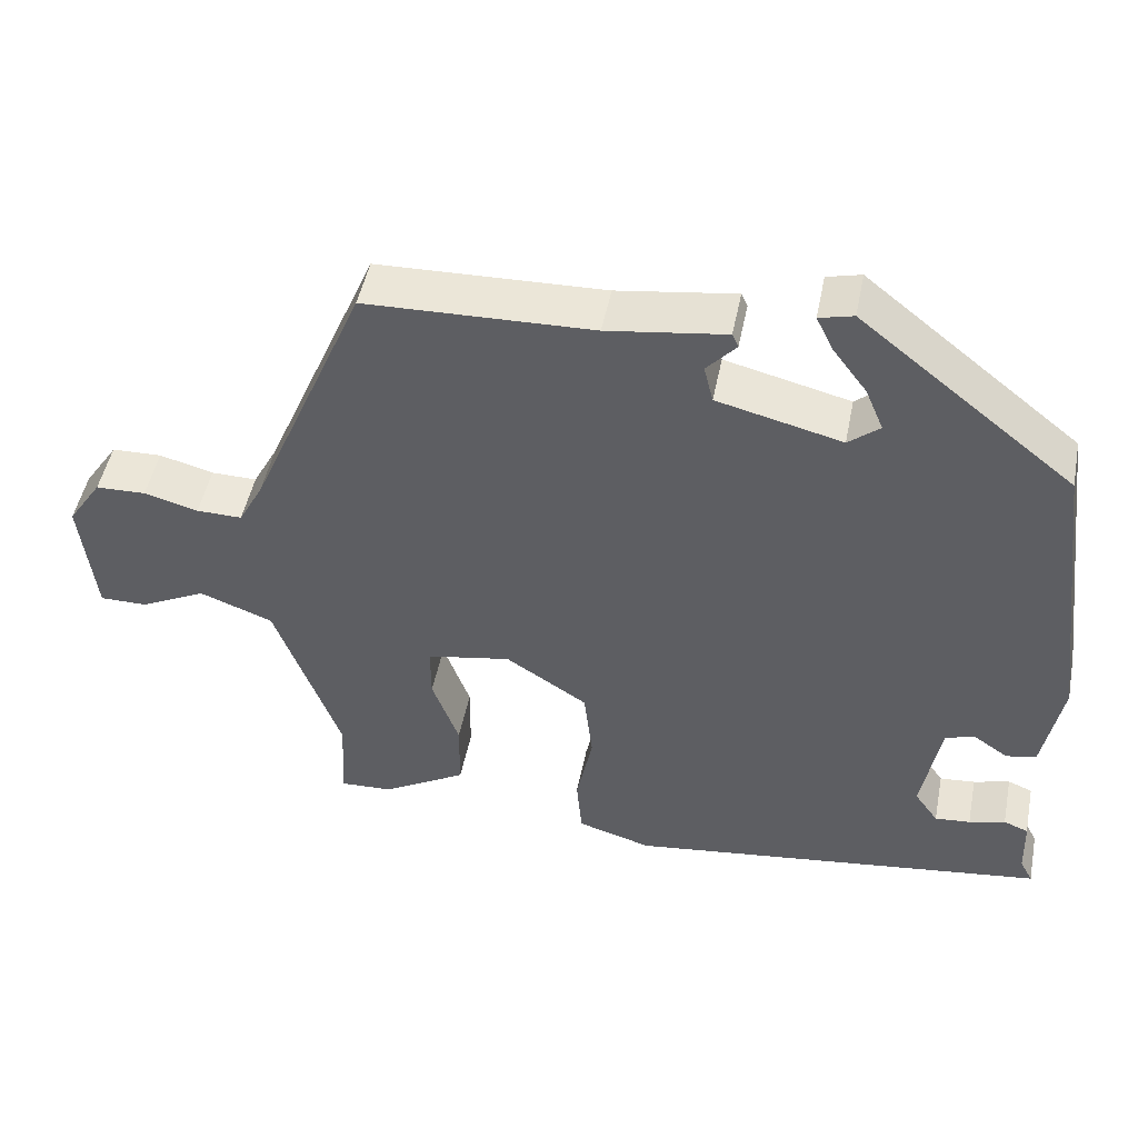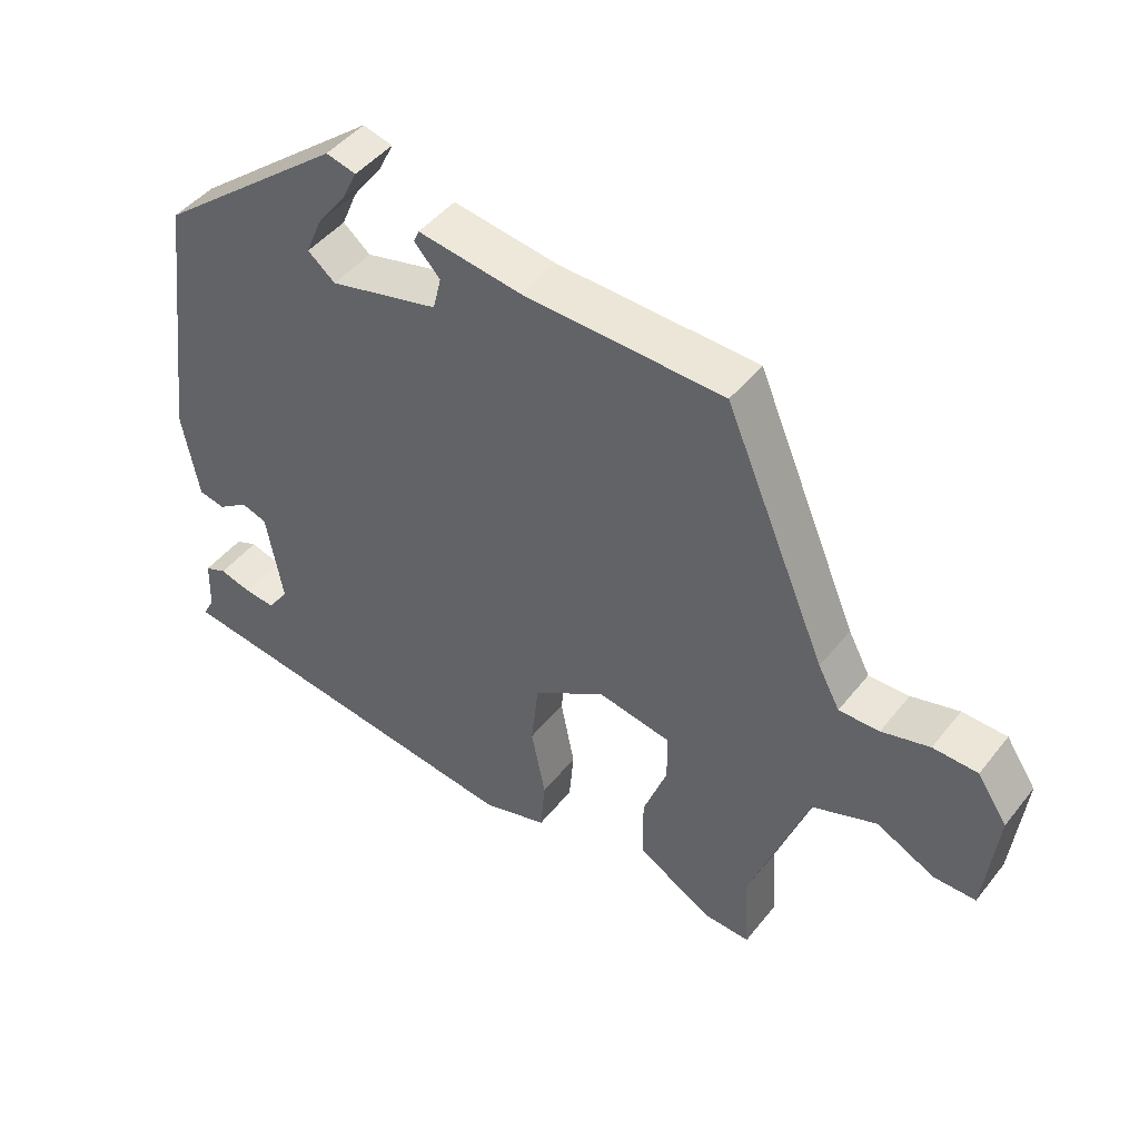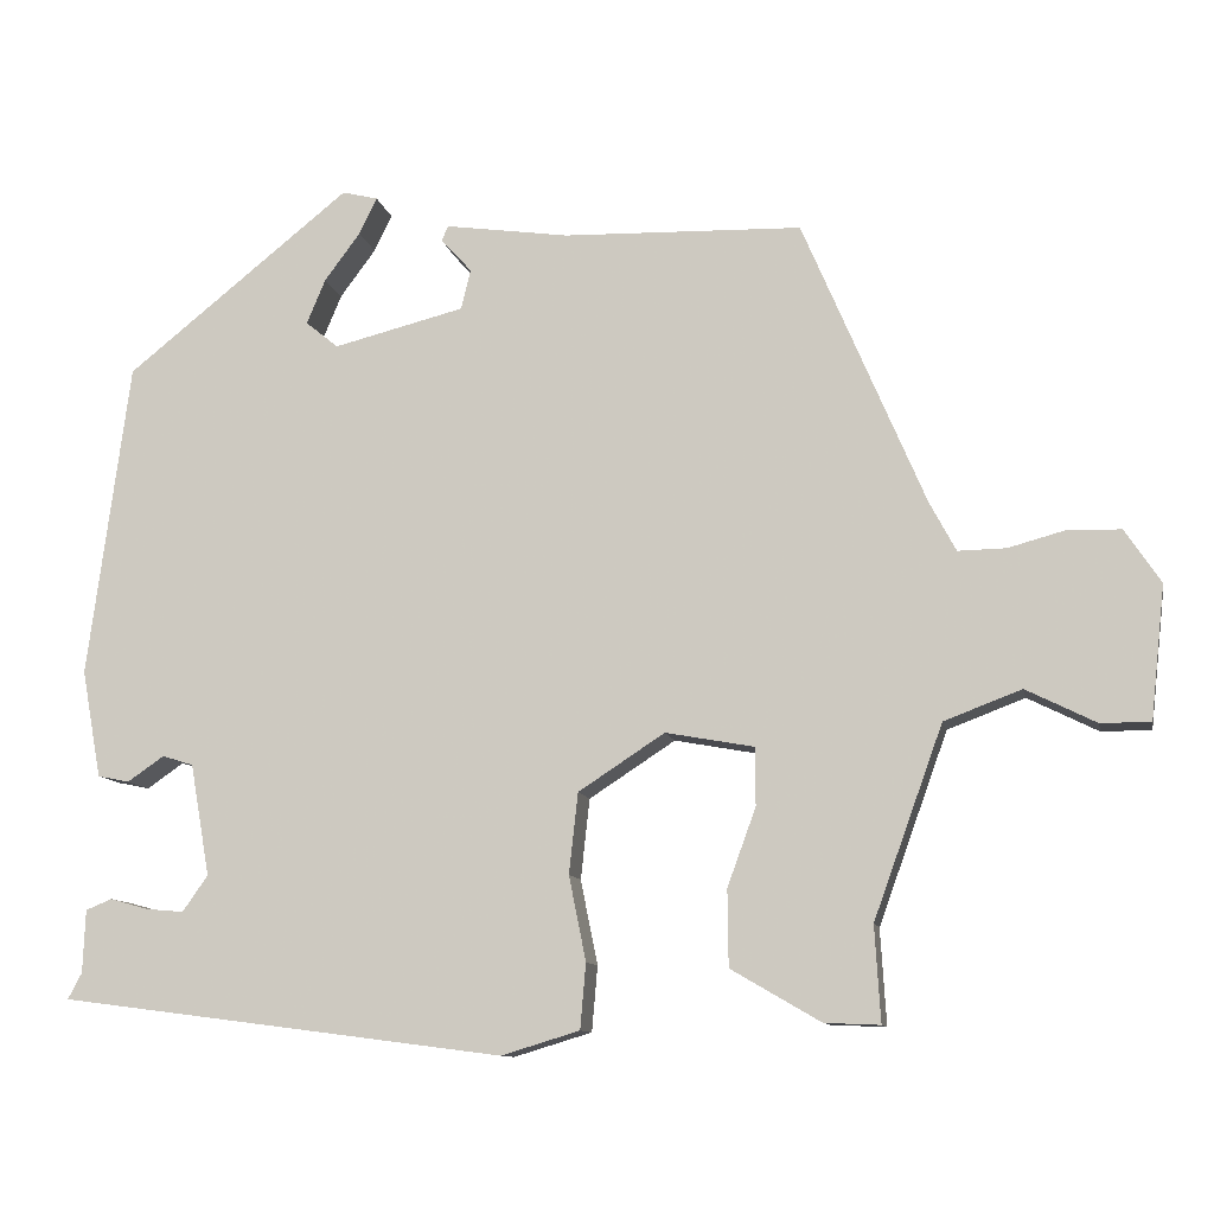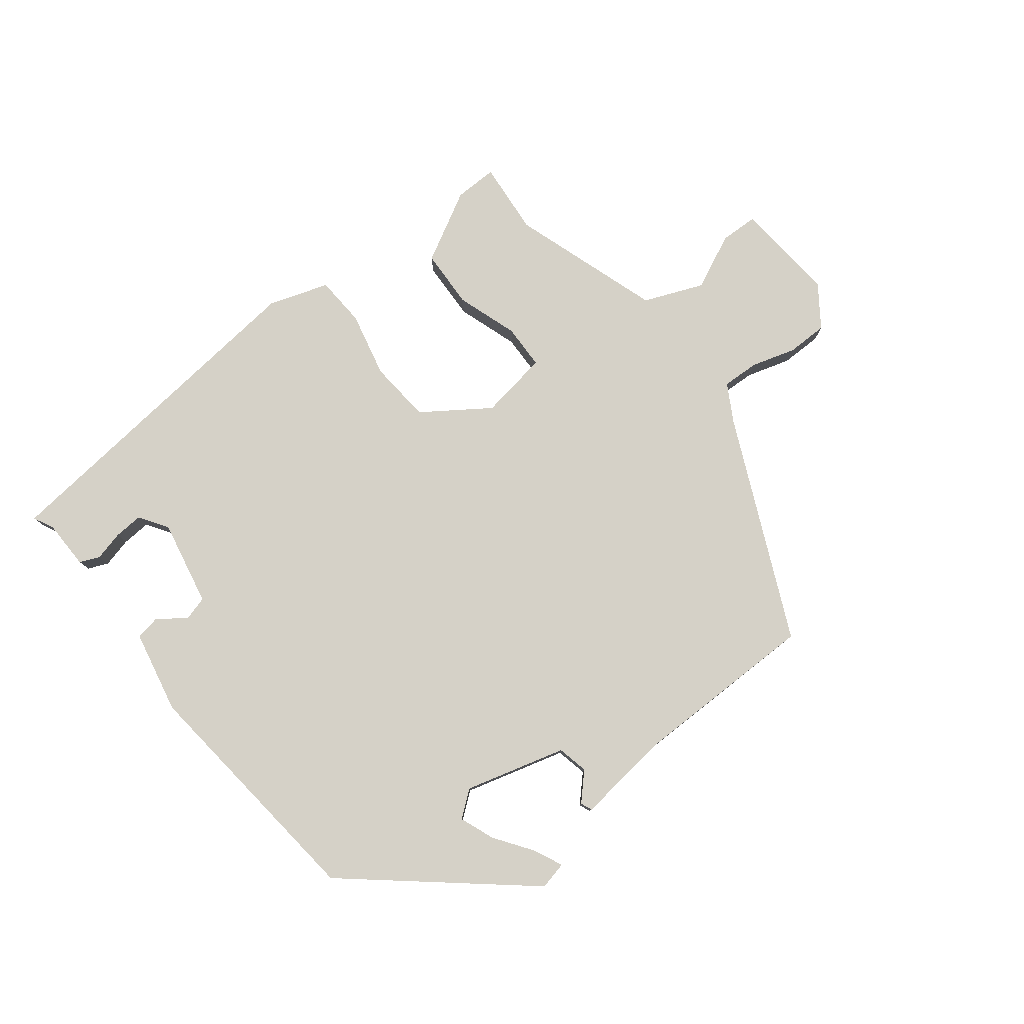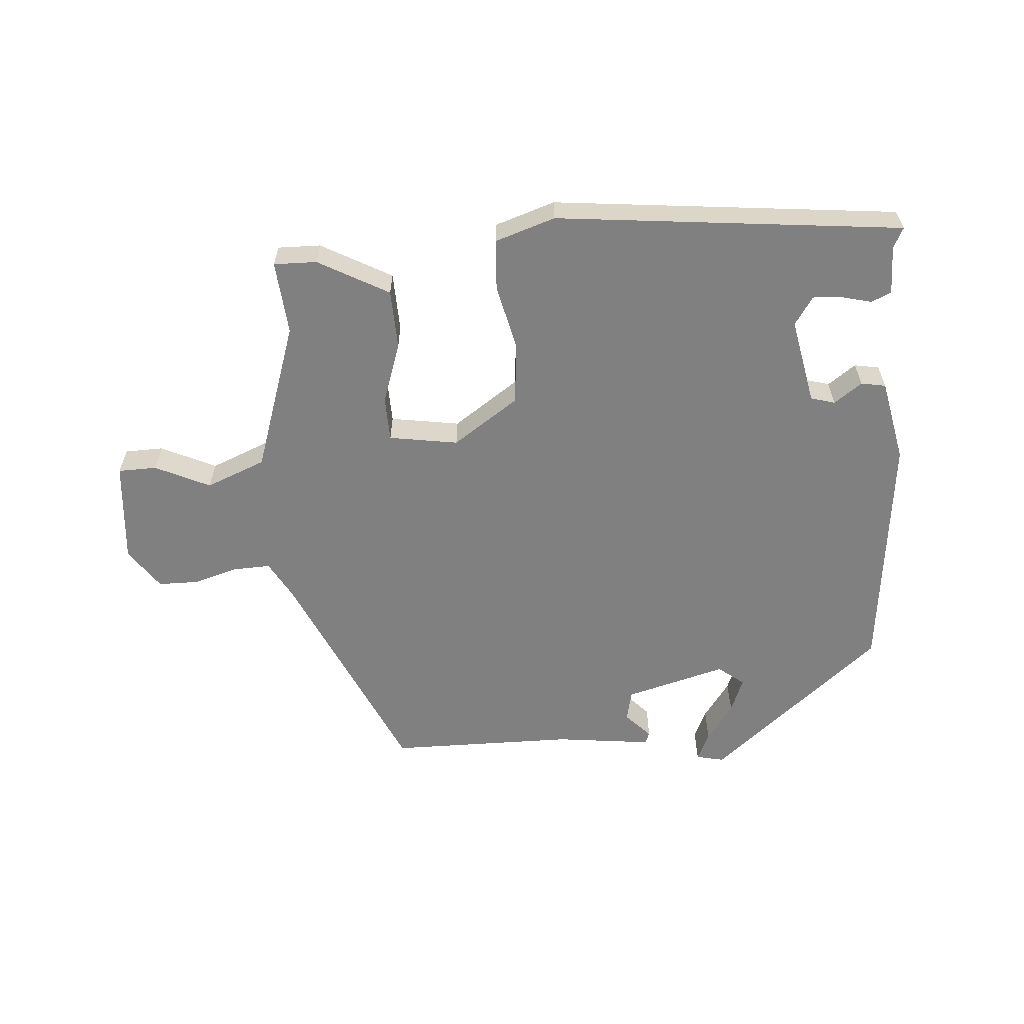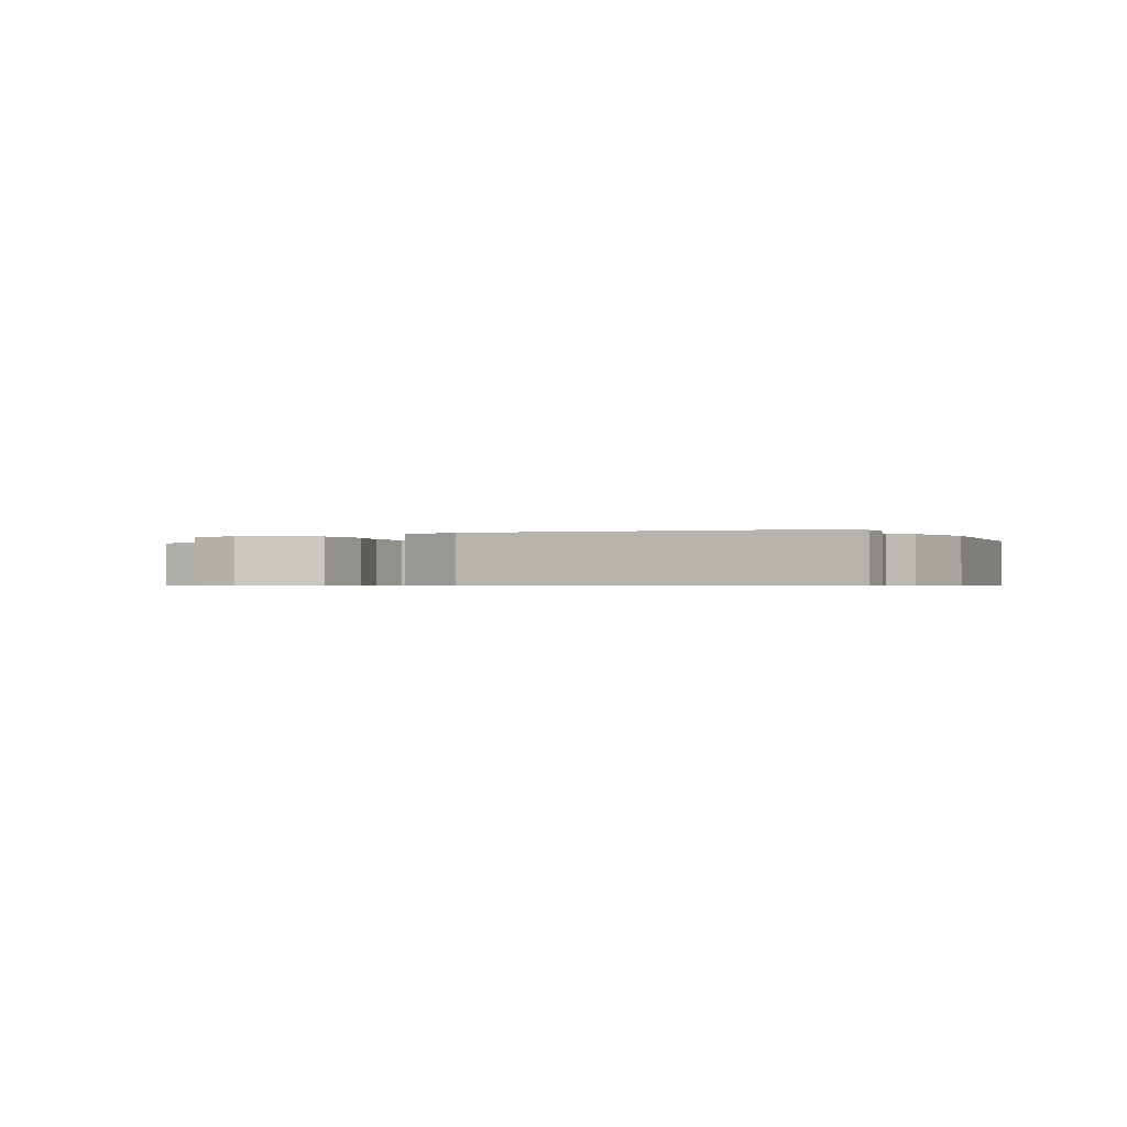
<metadata>
{"format":"obj","ext":"obj","renderer":"f3d","projection":"perspective","resolution":1024,"background":"white","views":[{"elev":48.7,"azim":-168.8,"up":"+Z"},{"elev":46.0,"azim":36.1,"up":"+Z"},{"elev":-10.7,"azim":11.2,"up":"+Z"},{"elev":79.3,"azim":-36.5,"up":"+Y"},{"elev":-60.2,"azim":-174.3,"up":"+Y"},{"elev":-0.6,"azim":-152.6,"up":"+Y"}]}
</metadata>
<code>
v -0.522 0.07 -0.467
v -0.505 0.07 -0.435
v -0.502 0.07 -0.358
v -0.47 0.07 -0.345
v -0.423 0.07 -0.358
v -0.377 0.07 -0.362
v -0.346 0.07 -0.318
v -0.37 0.07 -0.181
v -0.408 0.07 -0.169
v -0.453 0.07 -0.2
v -0.492 0.07 -0.192
v -0.516 0.07 -0.06
v -0.465 0.07 0.328
v -0.189 0.07 0.549
v -0.145 0.07 0.538
v -0.167 0.07 0.493
v -0.211 0.07 0.434
v -0.234 0.07 0.379
v -0.194 0.07 0.346
v -0.033 0.07 0.386
v -0.021 0.07 0.435
v -0.059 0.07 0.477
v -0.051 0.07 0.495
v 0.102 0.07 0.473
v 0.395 0.07 0.464
v 0.545 0.07 0.111
v 0.577 0.07 0.051
v 0.636 0.07 0.052
v 0.706 0.07 0.071
v 0.771 0.07 0.069
v 0.815 0.07 0.003
v 0.797 0.07 -0.16
v 0.736 0.07 -0.16
v 0.65 0.07 -0.117
v 0.555 0.07 -0.153
v 0.47 0.07 -0.388
v 0.477 0.07 -0.505
v 0.409 0.07 -0.502
v 0.299 0.07 -0.438
v 0.298 0.07 -0.344
v 0.333 0.07 -0.248
v 0.333 0.07 -0.177
v 0.224 0.07 -0.157
v 0.118 0.07 -0.226
v 0.107 0.07 -0.325
v 0.128 0.07 -0.429
v 0.121 0.07 -0.509
v 0.025 0.07 -0.538
v -0.522 0 -0.467
v -0.505 0 -0.435
v -0.502 0 -0.358
v -0.47 0 -0.345
v -0.423 0 -0.358
v -0.377 0 -0.362
v -0.346 0 -0.318
v -0.37 0 -0.181
v -0.408 0 -0.169
v -0.453 0 -0.2
v -0.492 0 -0.192
v -0.516 0 -0.06
v -0.465 0 0.328
v -0.189 0 0.549
v -0.145 0 0.538
v -0.167 0 0.493
v -0.211 0 0.434
v -0.234 0 0.379
v -0.194 0 0.346
v -0.033 0 0.386
v -0.021 0 0.435
v -0.059 0 0.477
v -0.051 0 0.495
v 0.102 0 0.473
v 0.395 0 0.464
v 0.545 0 0.111
v 0.577 0 0.051
v 0.636 0 0.052
v 0.706 0 0.071
v 0.771 0 0.069
v 0.815 0 0.003
v 0.797 0 -0.16
v 0.736 0 -0.16
v 0.65 0 -0.117
v 0.555 0 -0.153
v 0.47 0 -0.388
v 0.477 0 -0.505
v 0.409 0 -0.502
v 0.299 0 -0.438
v 0.298 0 -0.344
v 0.333 0 -0.248
v 0.333 0 -0.177
v 0.224 0 -0.157
v 0.118 0 -0.226
v 0.107 0 -0.325
v 0.128 0 -0.429
v 0.121 0 -0.509
v 0.025 0 -0.538
f 48 1 2
f 47 48 2
f 46 47 2
f 45 46 2
f 44 45 2
f 43 44 2
f 39 40 41
f 38 39 41
f 37 38 41
f 36 37 41
f 35 36 41 42
f 34 35 42 43
f 32 33 34
f 31 32 34
f 30 31 34
f 29 30 34
f 28 29 34
f 27 28 34 43
f 24 25 26
f 24 26 27
f 23 24 27
f 22 23 27
f 21 22 27
f 20 21 27 43
f 15 16 17
f 14 15 17
f 13 14 17
f 13 17 18
f 13 18 19
f 12 13 19
f 11 12 19
f 10 11 19
f 9 10 19
f 2 3 4 5
f 2 5 6
f 43 2 6
f 19 20 43
f 9 19 43
f 8 9 43
f 7 8 43
f 6 7 43
f 50 49 96
f 50 96 95
f 50 95 94
f 50 94 93
f 50 93 92
f 50 92 91
f 89 88 87
f 89 87 86
f 89 86 85
f 89 85 84
f 90 89 84 83
f 91 90 83 82
f 82 81 80
f 82 80 79
f 82 79 78
f 82 78 77
f 82 77 76
f 91 82 76 75
f 74 73 72
f 75 74 72
f 75 72 71
f 75 71 70
f 75 70 69
f 91 75 69 68
f 65 64 63
f 65 63 62
f 65 62 61
f 66 65 61
f 67 66 61
f 67 61 60
f 67 60 59
f 67 59 58
f 67 58 57
f 53 52 51 50
f 54 53 50
f 54 50 91
f 91 68 67
f 91 67 57
f 91 57 56
f 91 56 55
f 91 55 54
f 1 49 50 2
f 2 50 51 3
f 3 51 52 4
f 4 52 53 5
f 5 53 54 6
f 6 54 55 7
f 7 55 56 8
f 8 56 57 9
f 9 57 58 10
f 10 58 59 11
f 11 59 60 12
f 12 60 61 13
f 13 61 62 14
f 14 62 63 15
f 15 63 64 16
f 16 64 65 17
f 17 65 66 18
f 18 66 67 19
f 19 67 68 20
f 20 68 69 21
f 21 69 70 22
f 22 70 71 23
f 23 71 72 24
f 24 72 73 25
f 25 73 74 26
f 26 74 75 27
f 27 75 76 28
f 28 76 77 29
f 29 77 78 30
f 30 78 79 31
f 31 79 80 32
f 32 80 81 33
f 33 81 82 34
f 34 82 83 35
f 35 83 84 36
f 36 84 85 37
f 37 85 86 38
f 38 86 87 39
f 39 87 88 40
f 40 88 89 41
f 41 89 90 42
f 42 90 91 43
f 43 91 92 44
f 44 92 93 45
f 45 93 94 46
f 46 94 95 47
f 47 95 96 48
f 48 96 49 1

</code>
